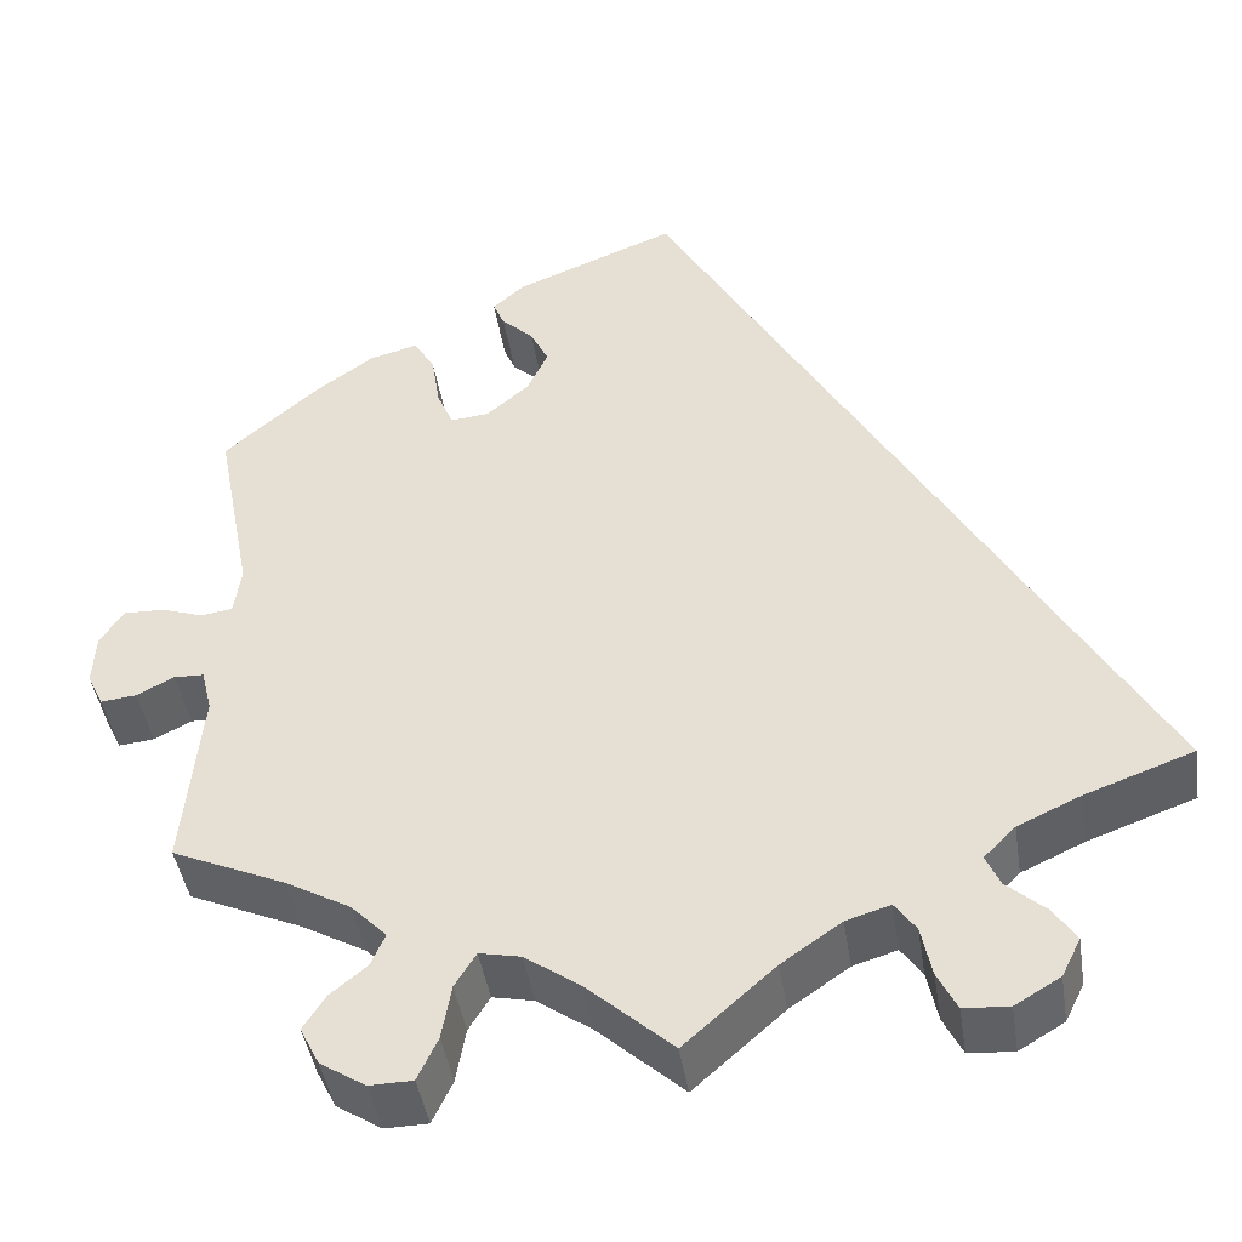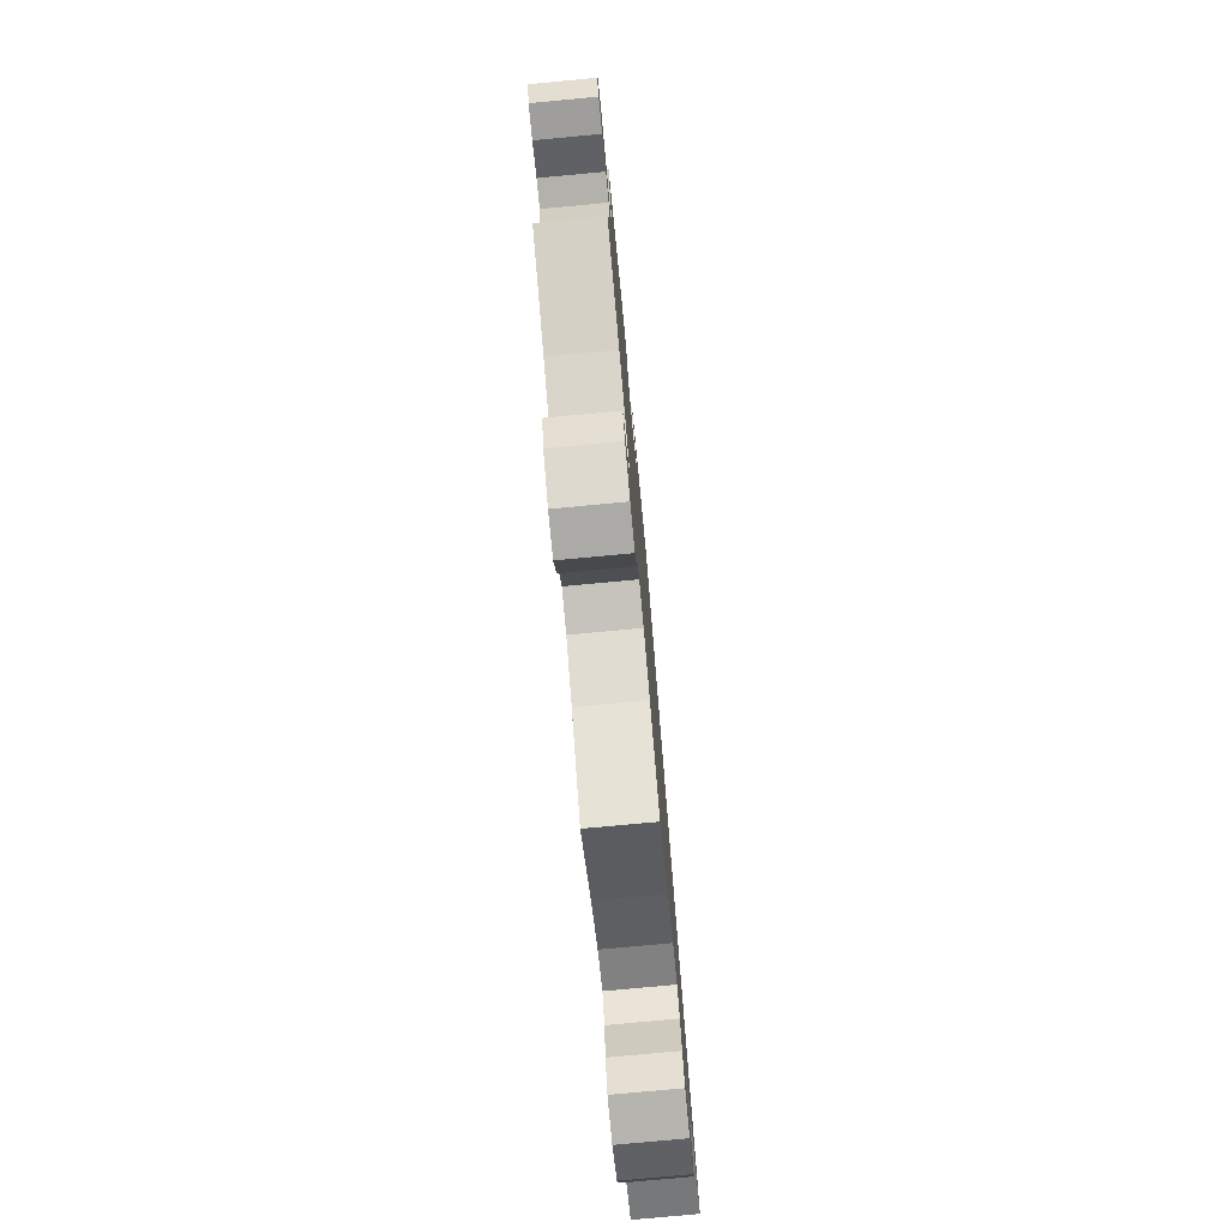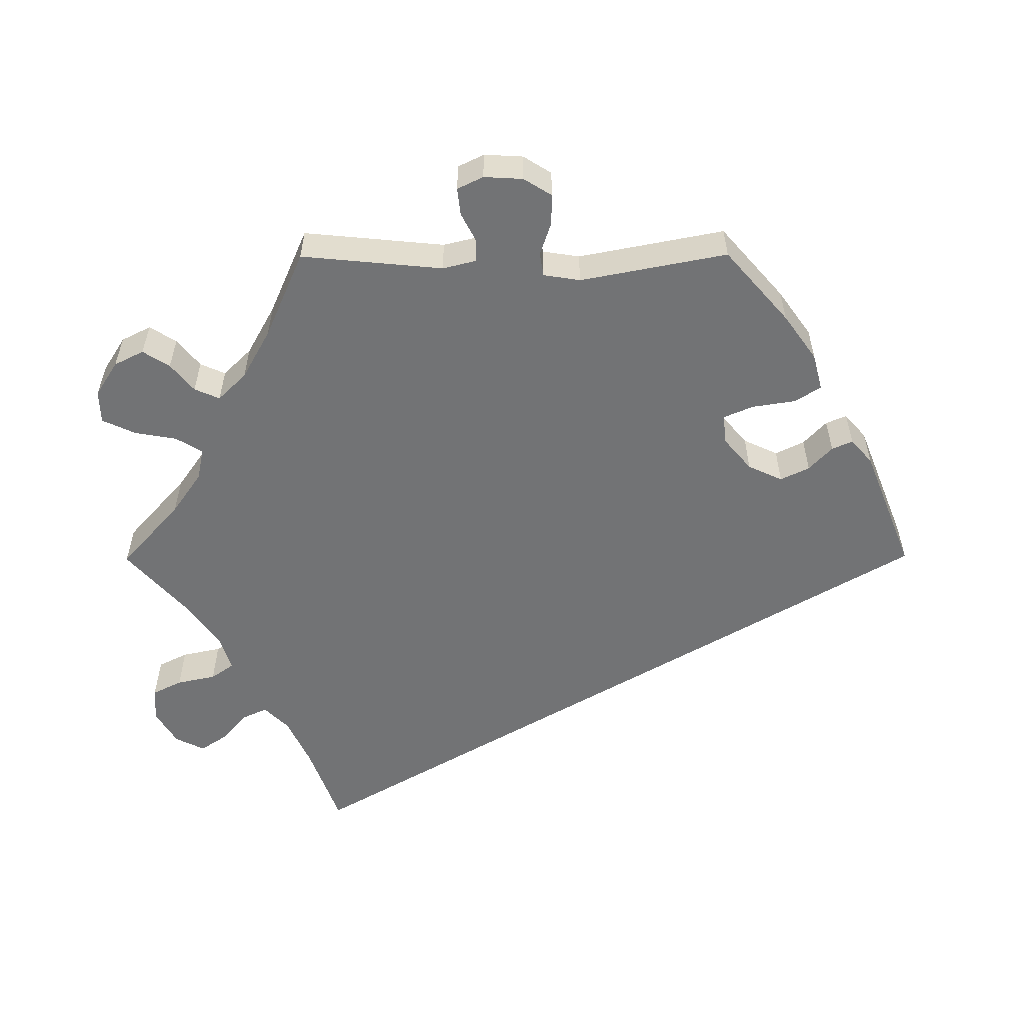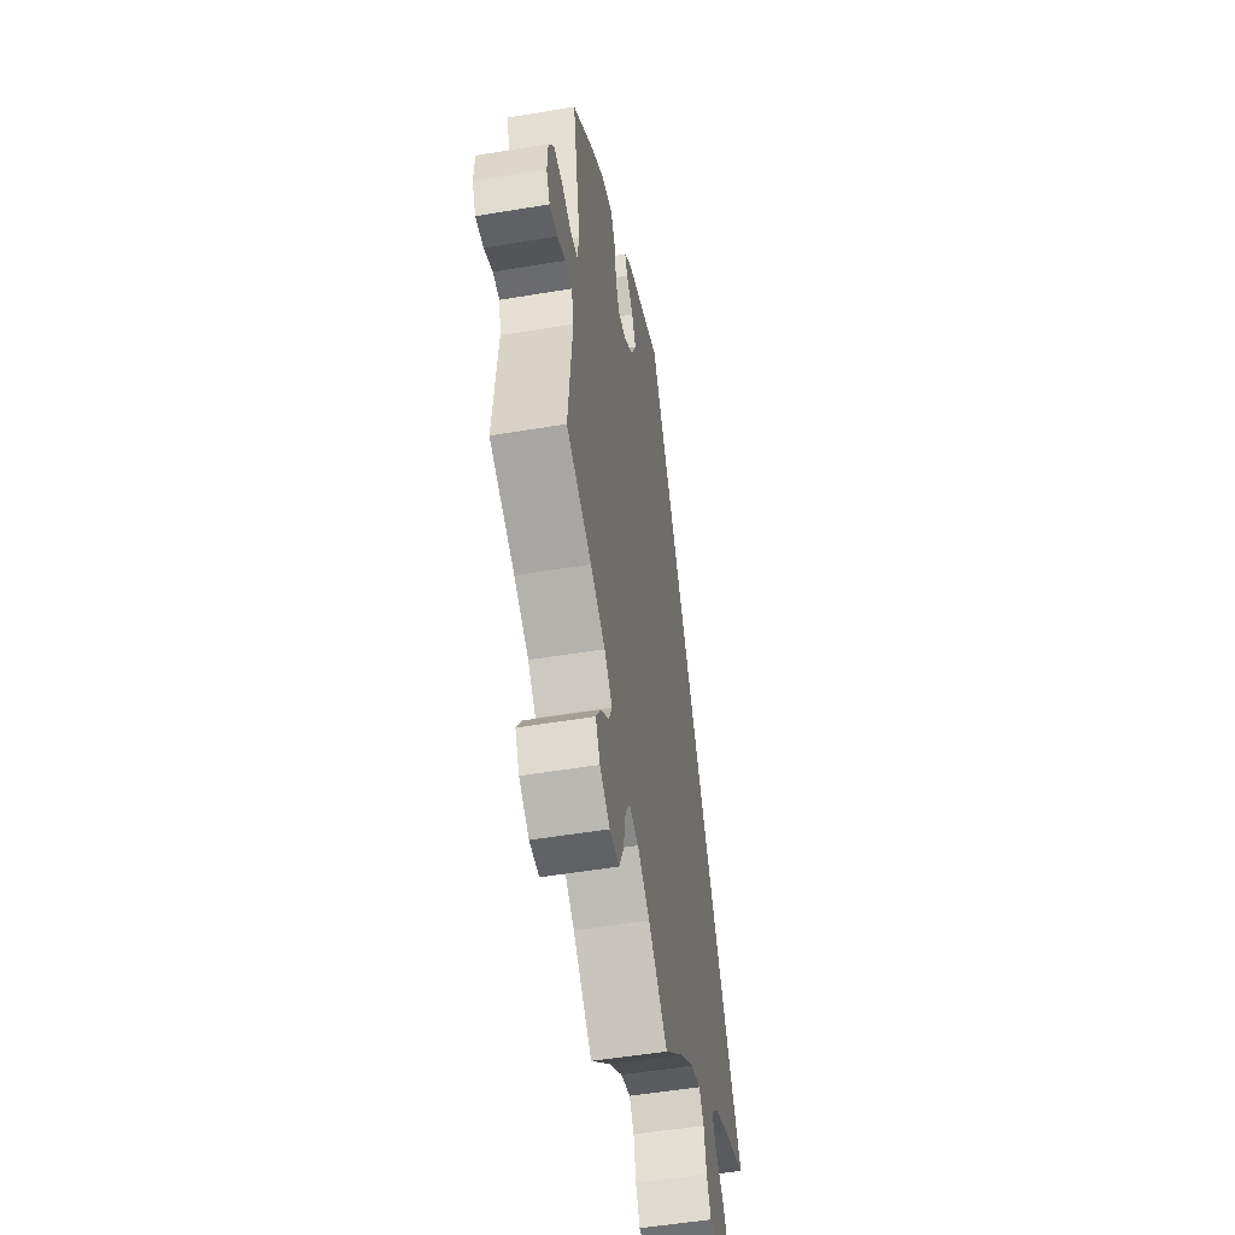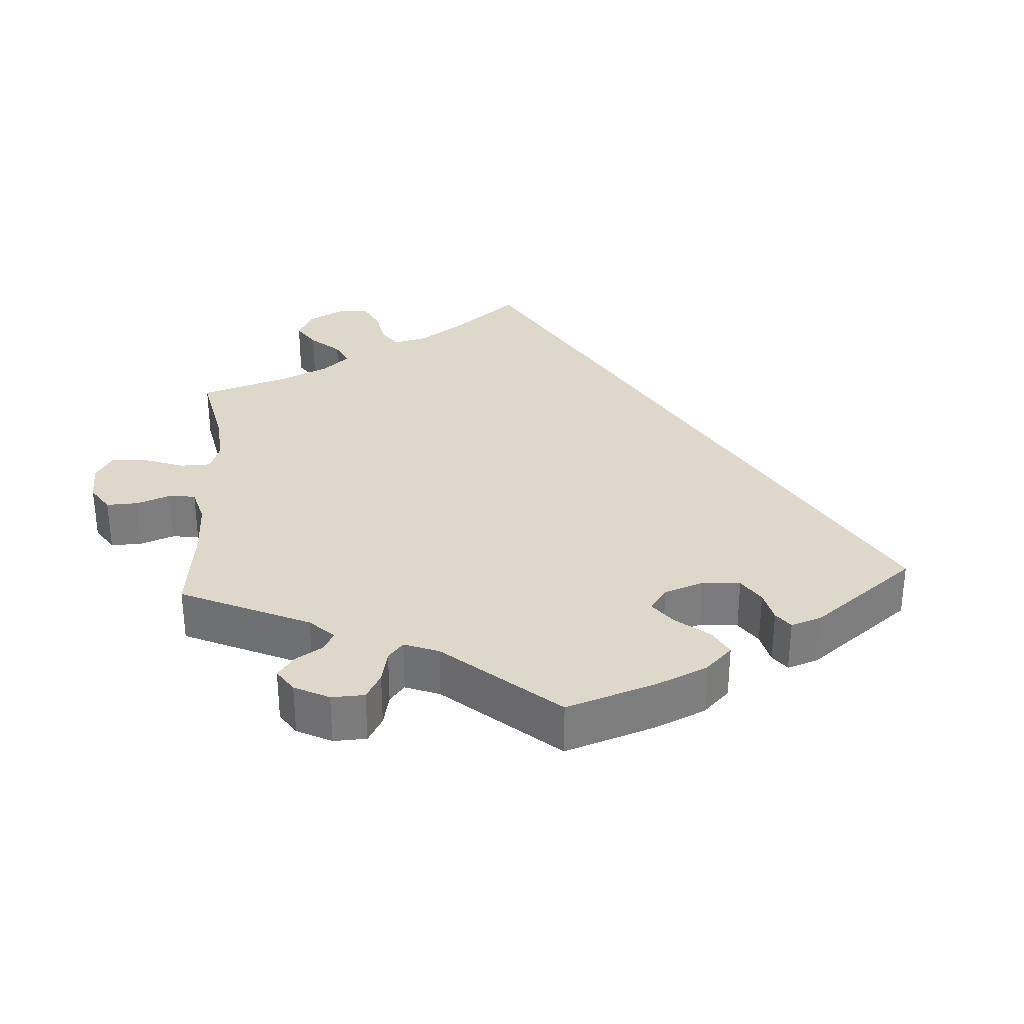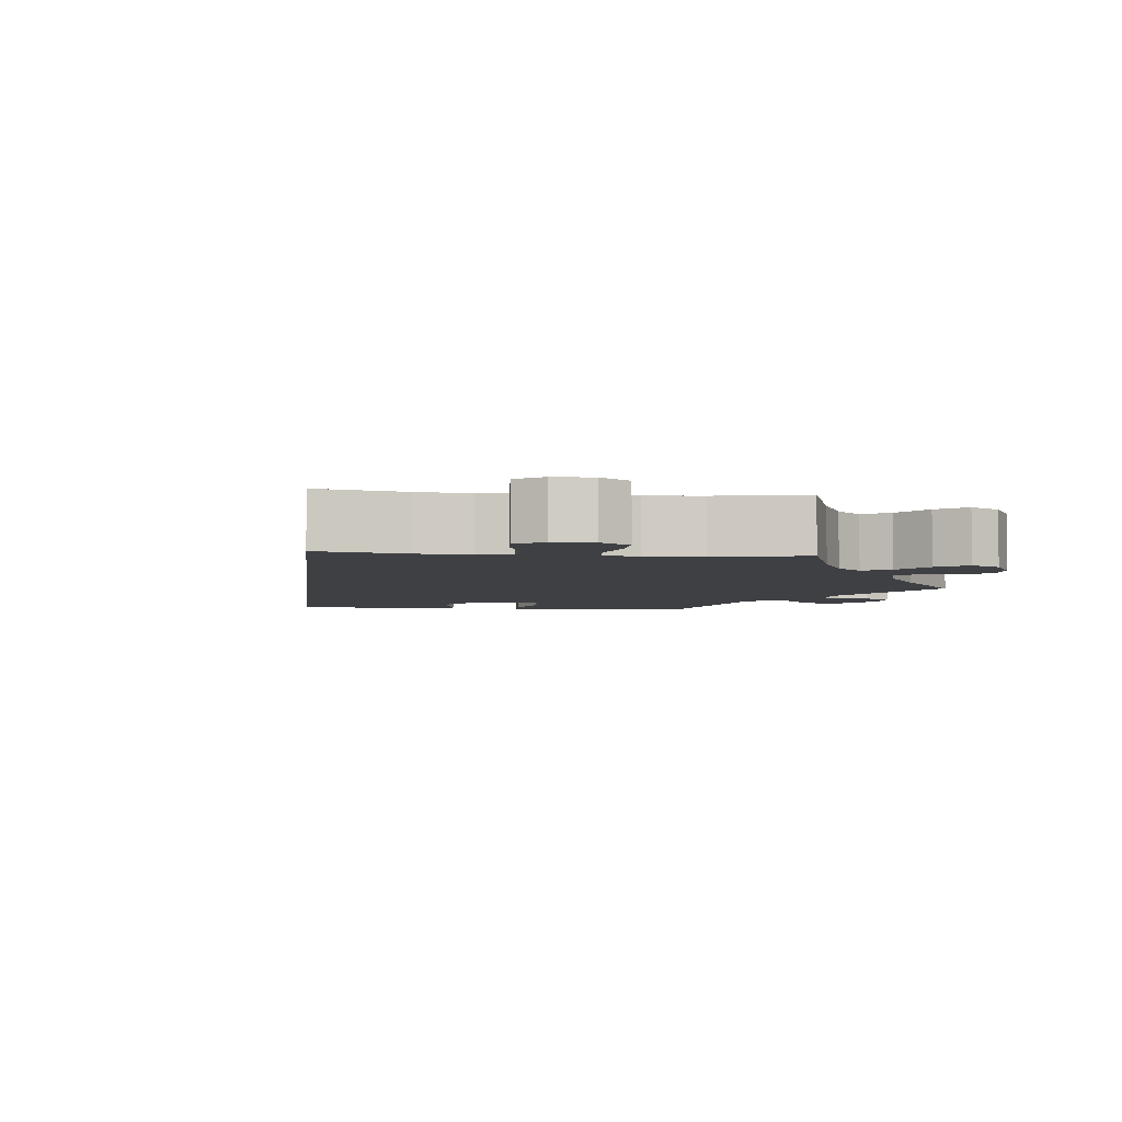
<metadata>
{"format":"obj","ext":"obj","renderer":"f3d","projection":"perspective","resolution":1024,"background":"white","views":[{"elev":-43.5,"azim":8.8,"up":"+Z"},{"elev":-77.1,"azim":-84.7,"up":"+Z"},{"elev":-55.8,"azim":-89.7,"up":"+Y"},{"elev":-51.7,"azim":-79.7,"up":"+Z"},{"elev":31.6,"azim":-63.6,"up":"+Y"},{"elev":-4.7,"azim":143.8,"up":"+Y"}]}
</metadata>
<code>
v 0.501 0.07 -0.289
v 0.388 0.07 -0.33
v 0.323 0.07 -0.36
v 0.29 0.07 -0.393
v 0.305 0.07 -0.426
v 0.345 0.07 -0.461
v 0.369 0.07 -0.497
v 0.349 0.07 -0.537
v 0.302 0.07 -0.565
v 0.255 0.07 -0.562
v 0.235 0.07 -0.522
v 0.224 0.07 -0.469
v 0.202 0.07 -0.438
v 0.156 0.07 -0.452
v 0.094 0.07 -0.495
v 0 0.07 -0.578
v -0.089 0.07 -0.498
v -0.146 0.07 -0.458
v -0.189 0.07 -0.449
v -0.211 0.07 -0.485
v -0.221 0.07 -0.542
v -0.242 0.07 -0.587
v -0.287 0.07 -0.588
v -0.334 0.07 -0.558
v -0.354 0.07 -0.518
v -0.331 0.07 -0.482
v -0.293 0.07 -0.451
v -0.278 0.07 -0.417
v -0.315 0.07 -0.379
v -0.383 0.07 -0.341
v -0.501 0.07 -0.289
v -0.482 0.07 -0.097
v -0.493 0.07 -0.052
v -0.524 0.07 -0.051
v -0.563 0.07 -0.071
v -0.6 0.07 -0.075
v -0.617 0.07 -0.04
v -0.614 0.07 0.013
v -0.59 0.07 0.051
v -0.548 0.07 0.05
v -0.503 0.07 0.035
v -0.471 0.07 0.04
v -0.463 0.07 0.09
v -0.501 0.07 0.289
v -0.403 0.07 0.374
v -0.341 0.07 0.418
v -0.291 0.07 0.431
v -0.269 0.07 0.395
v -0.26 0.07 0.337
v -0.243 0.07 0.297
v -0.203 0.07 0.301
v -0.159 0.07 0.338
v -0.137 0.07 0.385
v -0.156 0.07 0.424
v -0.189 0.07 0.455
v -0.201 0.07 0.483
v -0.168 0.07 0.512
v 0 0.07 0.578
v 0.501 0 -0.289
v 0.388 0 -0.33
v 0.323 0 -0.36
v 0.29 0 -0.393
v 0.305 0 -0.426
v 0.345 0 -0.461
v 0.369 0 -0.497
v 0.349 0 -0.537
v 0.302 0 -0.565
v 0.255 0 -0.562
v 0.235 0 -0.522
v 0.224 0 -0.469
v 0.202 0 -0.438
v 0.156 0 -0.452
v 0.094 0 -0.495
v 0 0 -0.578
v -0.089 0 -0.498
v -0.146 0 -0.458
v -0.189 0 -0.449
v -0.211 0 -0.485
v -0.221 0 -0.542
v -0.242 0 -0.587
v -0.287 0 -0.588
v -0.334 0 -0.558
v -0.354 0 -0.518
v -0.331 0 -0.482
v -0.293 0 -0.451
v -0.278 0 -0.417
v -0.315 0 -0.379
v -0.383 0 -0.341
v -0.501 0 -0.289
v -0.482 0 -0.097
v -0.493 0 -0.052
v -0.524 0 -0.051
v -0.563 0 -0.071
v -0.6 0 -0.075
v -0.617 0 -0.04
v -0.614 0 0.013
v -0.59 0 0.051
v -0.548 0 0.05
v -0.503 0 0.035
v -0.471 0 0.04
v -0.463 0 0.09
v -0.501 0 0.289
v -0.403 0 0.374
v -0.341 0 0.418
v -0.291 0 0.431
v -0.269 0 0.395
v -0.26 0 0.337
v -0.243 0 0.297
v -0.203 0 0.301
v -0.159 0 0.338
v -0.137 0 0.385
v -0.156 0 0.424
v -0.189 0 0.455
v -0.201 0 0.483
v -0.168 0 0.512
v 0 0 0.578
f 57 58 1 2
f 54 55 56 57
f 53 54 57 2
f 52 53 2 3
f 51 52 3 4
f 50 51 4 5
f 46 47 48 49
f 46 49 50
f 43 44 45 46
f 42 43 46 50
f 38 39 40 41
f 38 41 42
f 37 38 42
f 34 35 36 37
f 33 34 37 42
f 32 33 42 50
f 30 31 32 50
f 24 25 26 27
f 24 27 28
f 23 24 28
f 20 21 22 23
f 19 20 23 28
f 18 19 28 29
f 15 16 17
f 14 15 17 18
f 13 14 18 29
f 9 10 11 12
f 9 12 13
f 8 9 13
f 5 6 7 8
f 5 8 13
f 29 30 50
f 5 13 29 50
f 60 59 116 115
f 115 114 113 112
f 60 115 112 111
f 61 60 111 110
f 62 61 110 109
f 63 62 109 108
f 107 106 105 104
f 108 107 104
f 104 103 102 101
f 108 104 101 100
f 99 98 97 96
f 100 99 96
f 100 96 95
f 95 94 93 92
f 100 95 92 91
f 108 100 91 90
f 108 90 89 88
f 85 84 83 82
f 86 85 82
f 86 82 81
f 81 80 79 78
f 86 81 78 77
f 87 86 77 76
f 75 74 73
f 76 75 73 72
f 87 76 72 71
f 70 69 68 67
f 71 70 67
f 71 67 66
f 66 65 64 63
f 71 66 63
f 108 88 87
f 108 87 71 63
f 1 59 60 2
f 2 60 61 3
f 3 61 62 4
f 4 62 63 5
f 5 63 64 6
f 6 64 65 7
f 7 65 66 8
f 8 66 67 9
f 9 67 68 10
f 10 68 69 11
f 11 69 70 12
f 12 70 71 13
f 13 71 72 14
f 14 72 73 15
f 15 73 74 16
f 16 74 75 17
f 17 75 76 18
f 18 76 77 19
f 19 77 78 20
f 20 78 79 21
f 21 79 80 22
f 22 80 81 23
f 23 81 82 24
f 24 82 83 25
f 25 83 84 26
f 26 84 85 27
f 27 85 86 28
f 28 86 87 29
f 29 87 88 30
f 30 88 89 31
f 31 89 90 32
f 32 90 91 33
f 33 91 92 34
f 34 92 93 35
f 35 93 94 36
f 36 94 95 37
f 37 95 96 38
f 38 96 97 39
f 39 97 98 40
f 40 98 99 41
f 41 99 100 42
f 42 100 101 43
f 43 101 102 44
f 44 102 103 45
f 45 103 104 46
f 46 104 105 47
f 47 105 106 48
f 48 106 107 49
f 49 107 108 50
f 50 108 109 51
f 51 109 110 52
f 52 110 111 53
f 53 111 112 54
f 54 112 113 55
f 55 113 114 56
f 56 114 115 57
f 57 115 116 58
f 58 116 59 1

</code>
